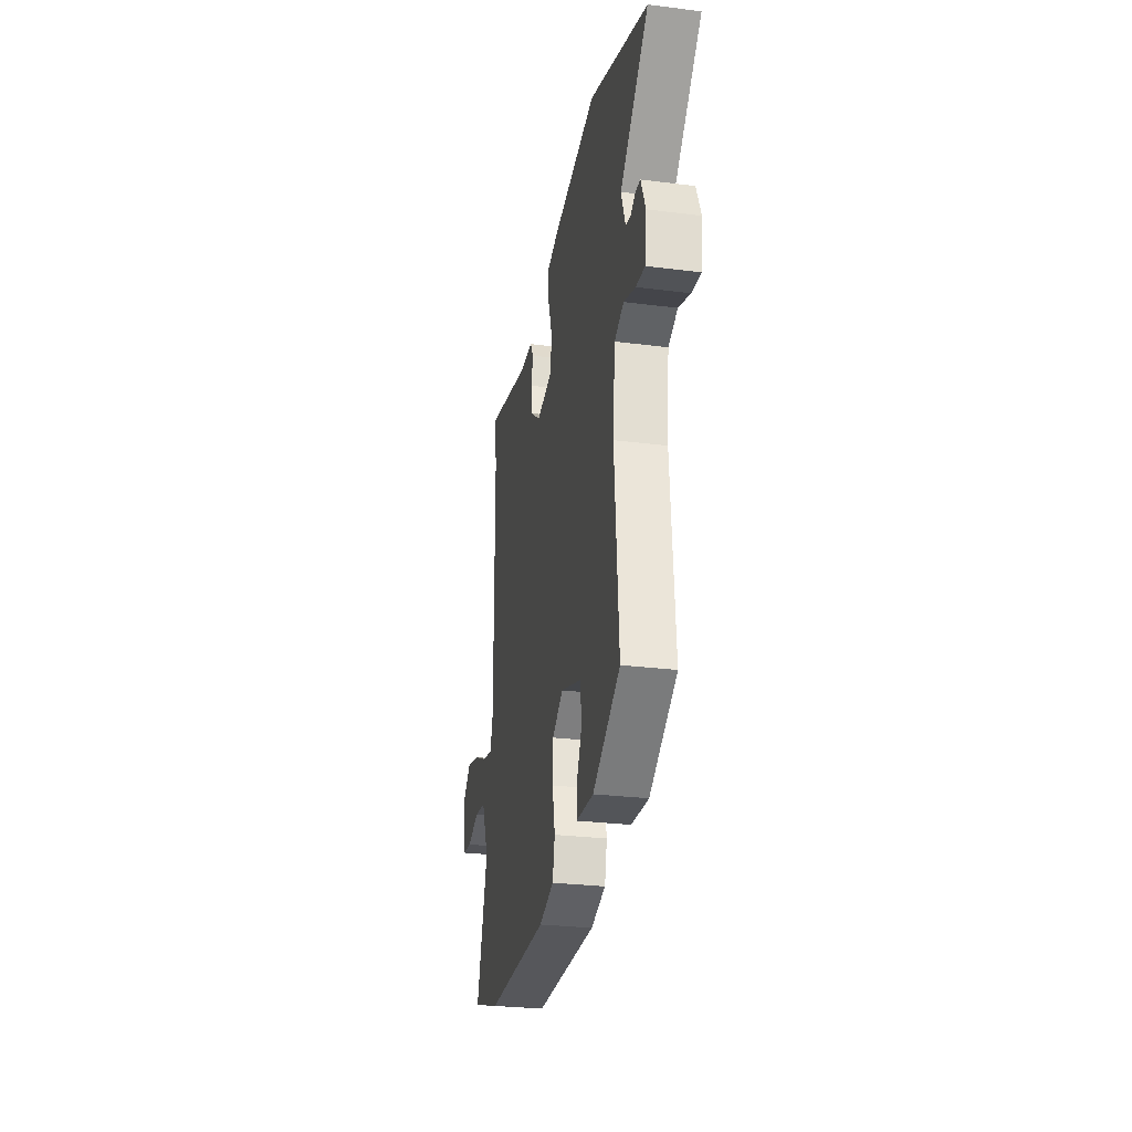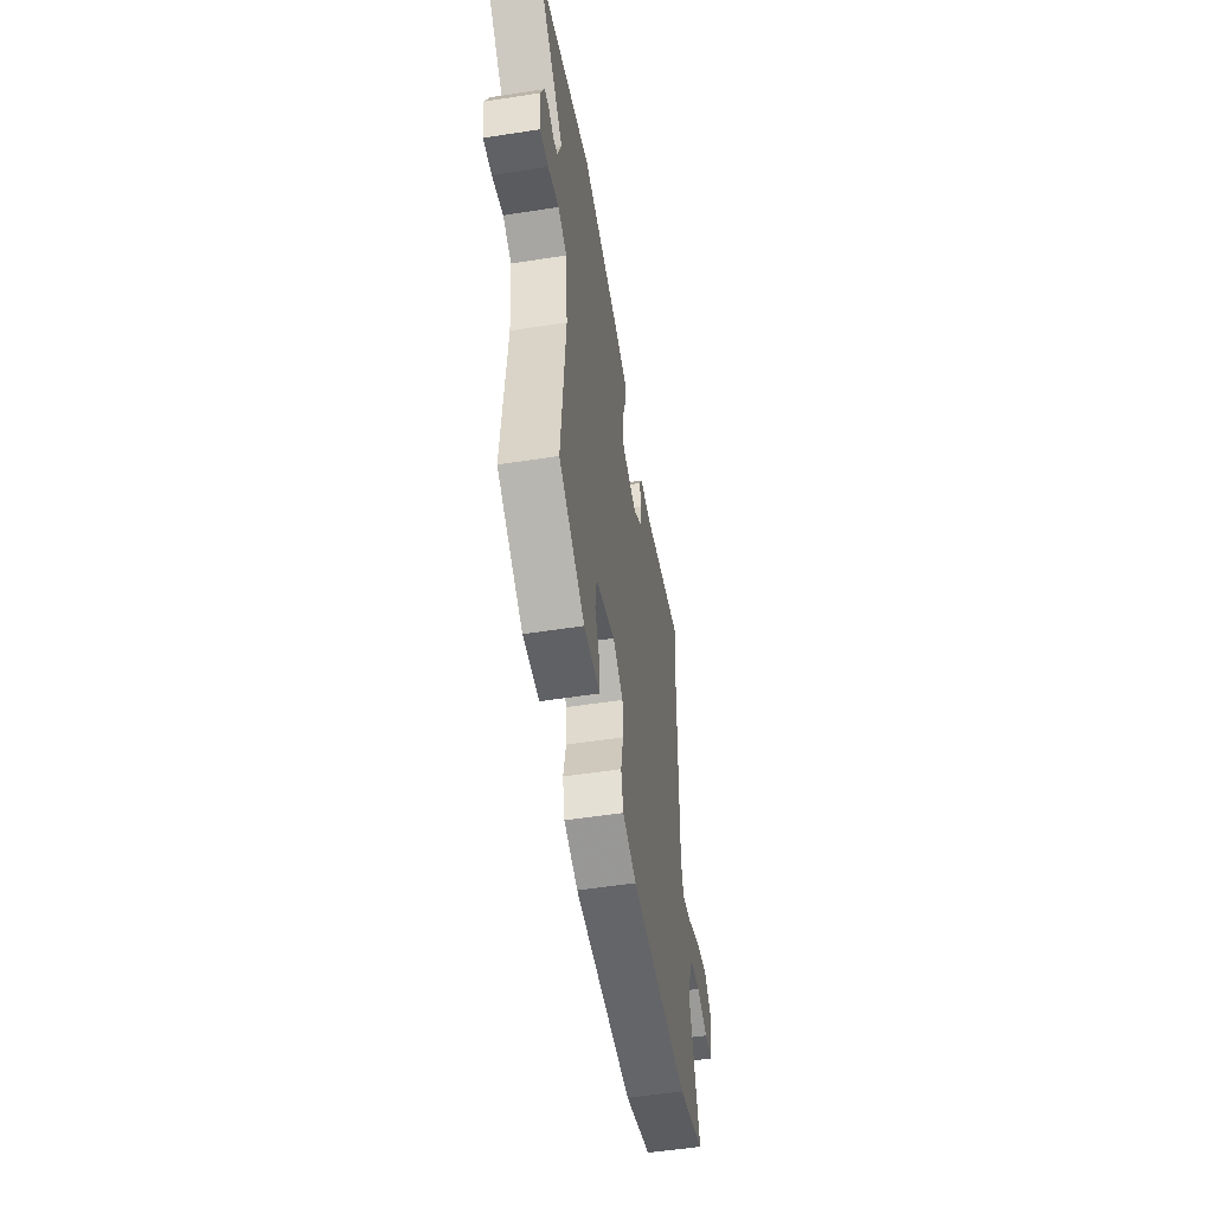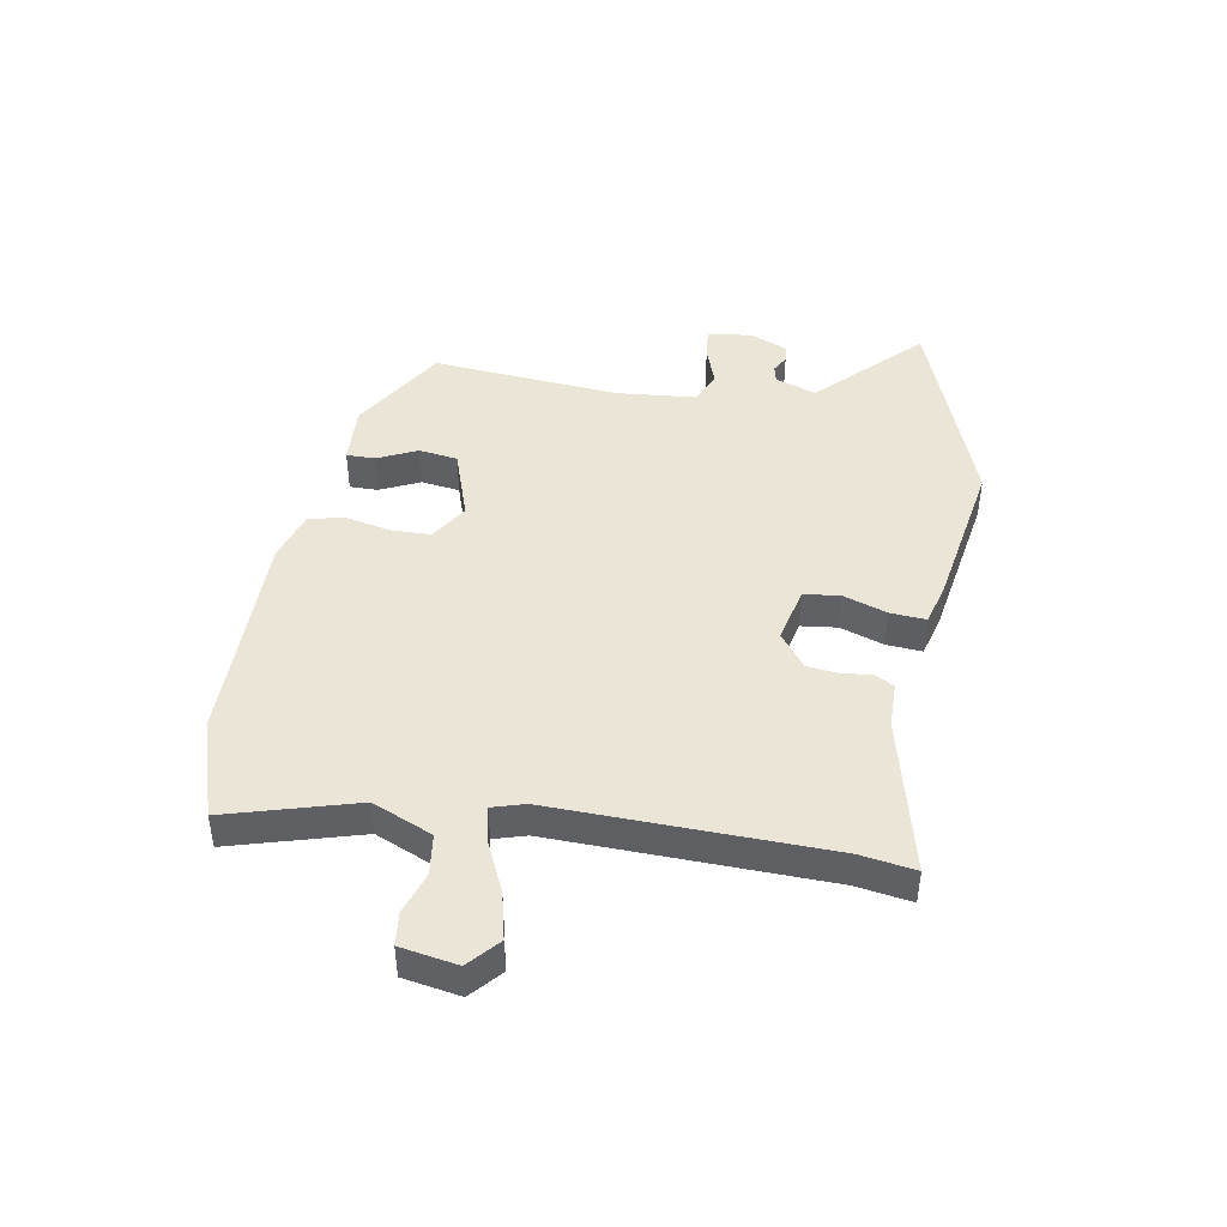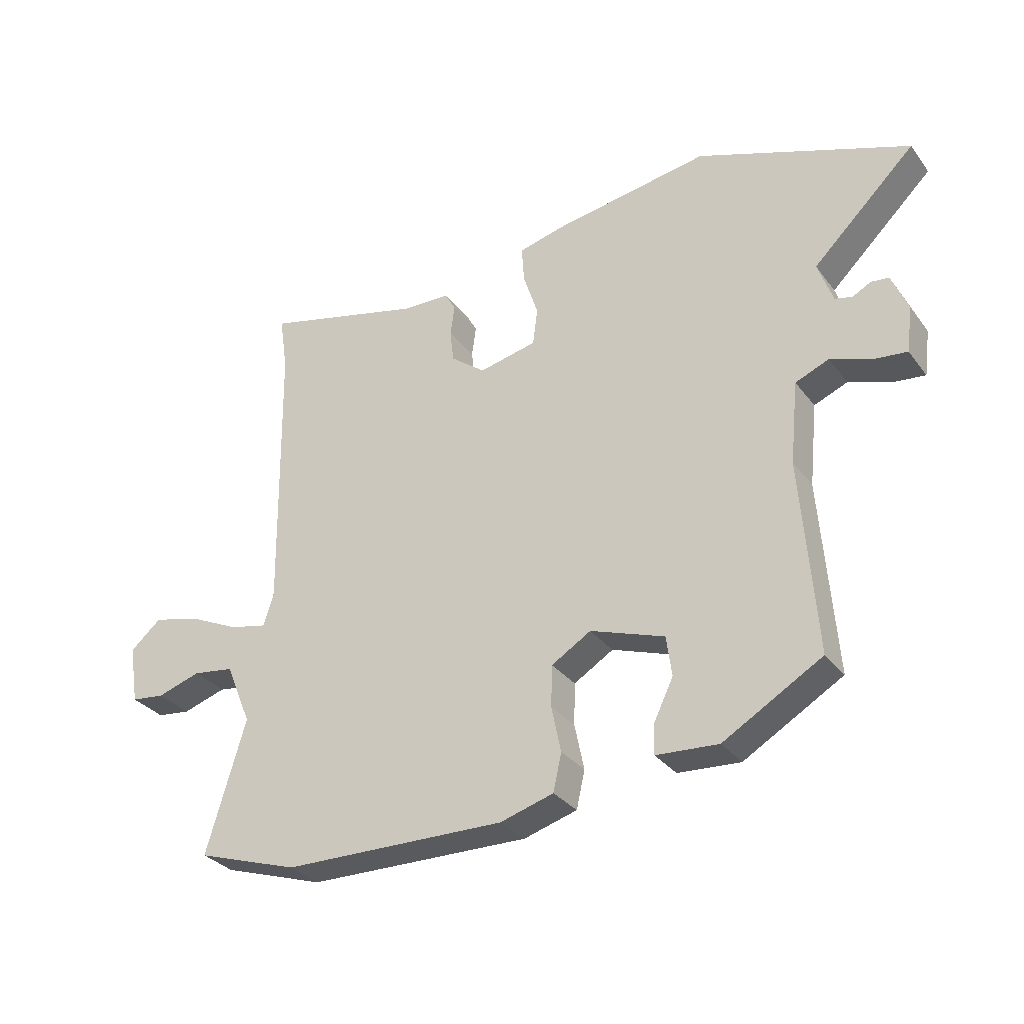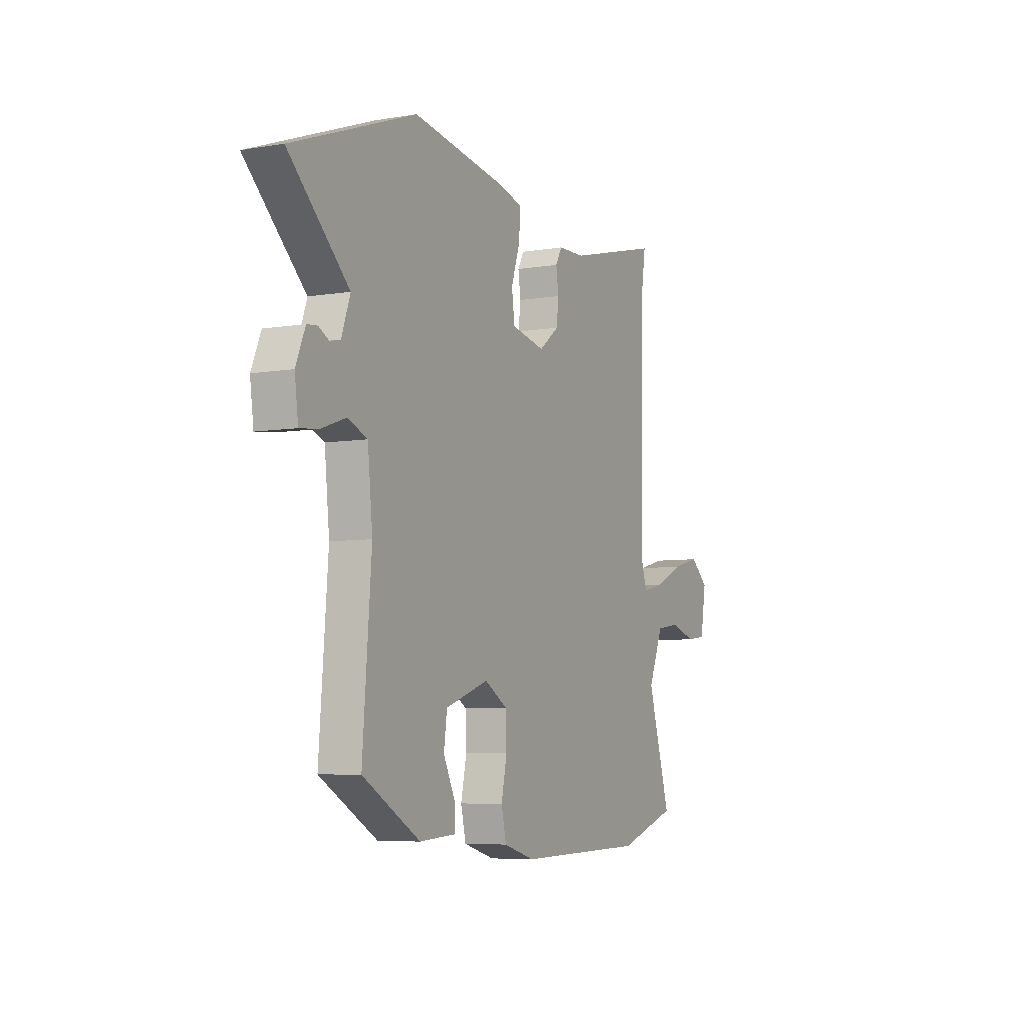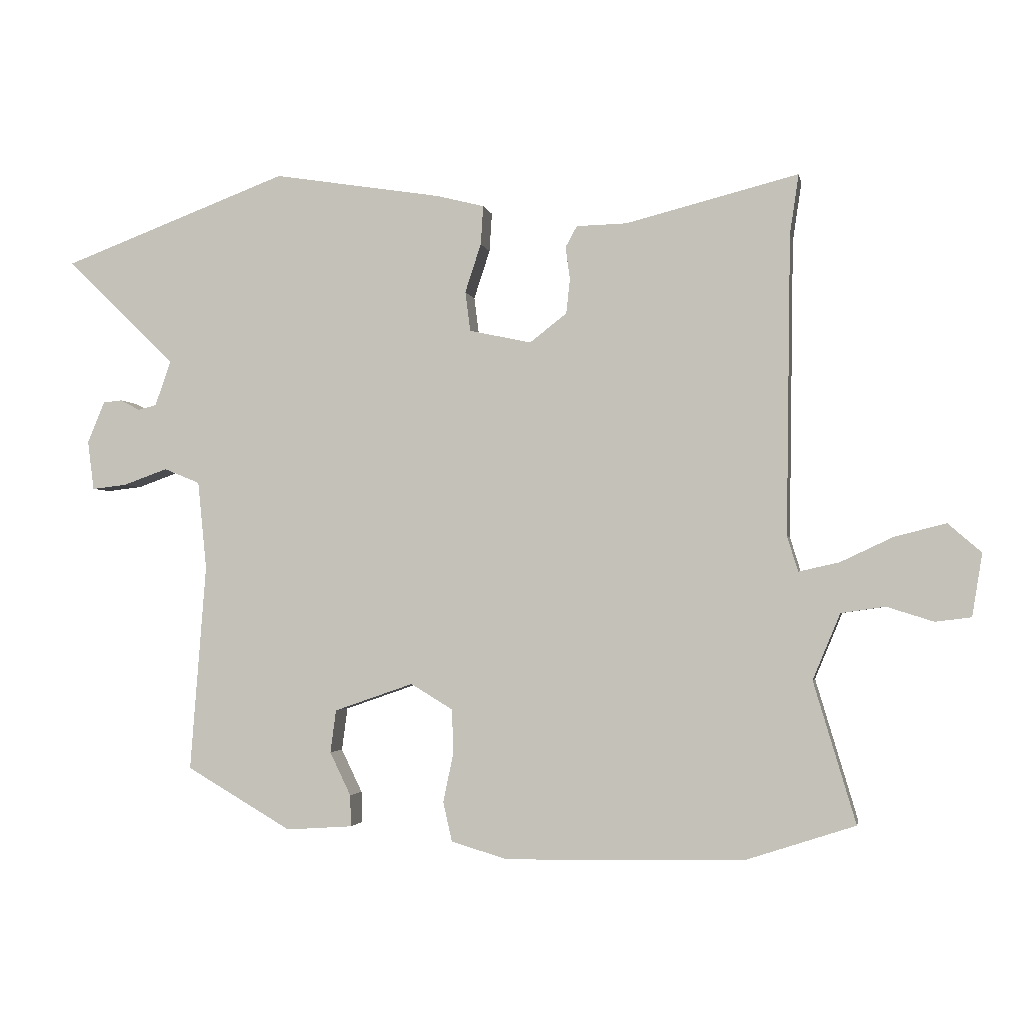
<metadata>
{"format":"obj","ext":"obj","renderer":"f3d","projection":"perspective","resolution":1024,"background":"white","views":[{"elev":-28.2,"azim":79.2,"up":"+Z"},{"elev":-52.7,"azim":99.5,"up":"+Z"},{"elev":44.4,"azim":-79.5,"up":"+Y"},{"elev":-31.3,"azim":30.5,"up":"+Z"},{"elev":-6.2,"azim":116.8,"up":"+Z"},{"elev":-2.4,"azim":-169.1,"up":"+Z"}]}
</metadata>
<code>
v 0.334 0.07 0.562
v 0.689 0.07 0.429
v 0.517 0.07 0.263
v 0.542 0.07 0.192
v 0.571 0.07 0.185
v 0.601 0.07 0.201
v 0.631 0.07 0.198
v 0.658 0.07 0.133
v 0.648 0.07 0.056
v 0.594 0.07 0.062
v 0.524 0.07 0.087
v 0.468 0.07 0.064
v 0.454 0.07 -0.074
v 0.479 0.07 -0.398
v 0.314 0.07 -0.494
v 0.21 0.07 -0.487
v 0.211 0.07 -0.438
v 0.244 0.07 -0.37
v 0.235 0.07 -0.303
v 0.111 0.07 -0.26
v 0.045 0.07 -0.3
v 0.043 0.07 -0.369
v 0.059 0.07 -0.446
v 0.045 0.07 -0.508
v -0.044 0.07 -0.534
v -0.417 0.07 -0.527
v -0.588 0.07 -0.471
v -0.522 0.07 -0.25
v -0.565 0.07 -0.147
v -0.634 0.07 -0.137
v -0.707 0.07 -0.16
v -0.763 0.07 -0.153
v -0.779 0.07 -0.055
v -0.727 0.07 -0.01
v -0.647 0.07 -0.03
v -0.564 0.07 -0.069
v -0.501 0.07 -0.083
v -0.484 0.07 -0.028
v -0.491 0.07 0.44
v -0.505 0.07 0.534
v -0.235 0.07 0.466
v -0.156 0.07 0.464
v -0.138 0.07 0.431
v -0.145 0.07 0.38
v -0.139 0.07 0.326
v -0.081 0.07 0.281
v 0.016 0.07 0.302
v 0.024 0.07 0.364
v -0.001 0.07 0.44
v -0.005 0.07 0.501
v 0.07 0.07 0.52
v 0.334 0 0.562
v 0.689 0 0.429
v 0.517 0 0.263
v 0.542 0 0.192
v 0.571 0 0.185
v 0.601 0 0.201
v 0.631 0 0.198
v 0.658 0 0.133
v 0.648 0 0.056
v 0.594 0 0.062
v 0.524 0 0.087
v 0.468 0 0.064
v 0.454 0 -0.074
v 0.479 0 -0.398
v 0.314 0 -0.494
v 0.21 0 -0.487
v 0.211 0 -0.438
v 0.244 0 -0.37
v 0.235 0 -0.303
v 0.111 0 -0.26
v 0.045 0 -0.3
v 0.043 0 -0.369
v 0.059 0 -0.446
v 0.045 0 -0.508
v -0.044 0 -0.534
v -0.417 0 -0.527
v -0.588 0 -0.471
v -0.522 0 -0.25
v -0.565 0 -0.147
v -0.634 0 -0.137
v -0.707 0 -0.16
v -0.763 0 -0.153
v -0.779 0 -0.055
v -0.727 0 -0.01
v -0.647 0 -0.03
v -0.564 0 -0.069
v -0.501 0 -0.083
v -0.484 0 -0.028
v -0.491 0 0.44
v -0.505 0 0.534
v -0.235 0 0.466
v -0.156 0 0.464
v -0.138 0 0.431
v -0.145 0 0.38
v -0.139 0 0.326
v -0.081 0 0.281
v 0.016 0 0.302
v 0.024 0 0.364
v -0.001 0 0.44
v -0.005 0 0.501
v 0.07 0 0.52
f 1 2 3
f 51 1 3
f 50 51 3
f 49 50 3
f 48 49 3
f 47 48 3 4
f 46 47 4 5
f 41 42 43 44
f 41 44 45
f 40 41 45
f 39 40 45
f 38 39 45 46
f 34 35 36
f 33 34 36
f 32 33 36
f 31 32 36
f 30 31 36
f 29 30 36 37
f 28 29 37
f 26 27 28
f 25 26 28
f 24 25 28
f 23 24 28
f 22 23 28
f 37 38 46
f 28 37 46
f 22 28 46
f 21 22 46
f 16 17 18
f 15 16 18
f 14 15 18
f 13 14 18
f 12 13 18 19
f 9 10 11
f 8 9 11
f 7 8 11
f 6 7 11
f 5 6 11
f 5 11 12
f 46 5 12
f 21 46 12
f 20 21 12
f 12 19 20
f 54 53 52
f 54 52 102
f 54 102 101
f 54 101 100
f 54 100 99
f 55 54 99 98
f 56 55 98 97
f 95 94 93 92
f 96 95 92
f 96 92 91
f 96 91 90
f 97 96 90 89
f 87 86 85
f 87 85 84
f 87 84 83
f 87 83 82
f 87 82 81
f 88 87 81 80
f 88 80 79
f 79 78 77
f 79 77 76
f 79 76 75
f 79 75 74
f 79 74 73
f 97 89 88
f 97 88 79
f 97 79 73
f 97 73 72
f 69 68 67
f 69 67 66
f 69 66 65
f 69 65 64
f 70 69 64 63
f 62 61 60
f 62 60 59
f 62 59 58
f 62 58 57
f 62 57 56
f 63 62 56
f 63 56 97
f 63 97 72
f 63 72 71
f 71 70 63
f 1 52 53 2
f 2 53 54 3
f 3 54 55 4
f 4 55 56 5
f 5 56 57 6
f 6 57 58 7
f 7 58 59 8
f 8 59 60 9
f 9 60 61 10
f 10 61 62 11
f 11 62 63 12
f 12 63 64 13
f 13 64 65 14
f 14 65 66 15
f 15 66 67 16
f 16 67 68 17
f 17 68 69 18
f 18 69 70 19
f 19 70 71 20
f 20 71 72 21
f 21 72 73 22
f 22 73 74 23
f 23 74 75 24
f 24 75 76 25
f 25 76 77 26
f 26 77 78 27
f 27 78 79 28
f 28 79 80 29
f 29 80 81 30
f 30 81 82 31
f 31 82 83 32
f 32 83 84 33
f 33 84 85 34
f 34 85 86 35
f 35 86 87 36
f 36 87 88 37
f 37 88 89 38
f 38 89 90 39
f 39 90 91 40
f 40 91 92 41
f 41 92 93 42
f 42 93 94 43
f 43 94 95 44
f 44 95 96 45
f 45 96 97 46
f 46 97 98 47
f 47 98 99 48
f 48 99 100 49
f 49 100 101 50
f 50 101 102 51
f 51 102 52 1

</code>
